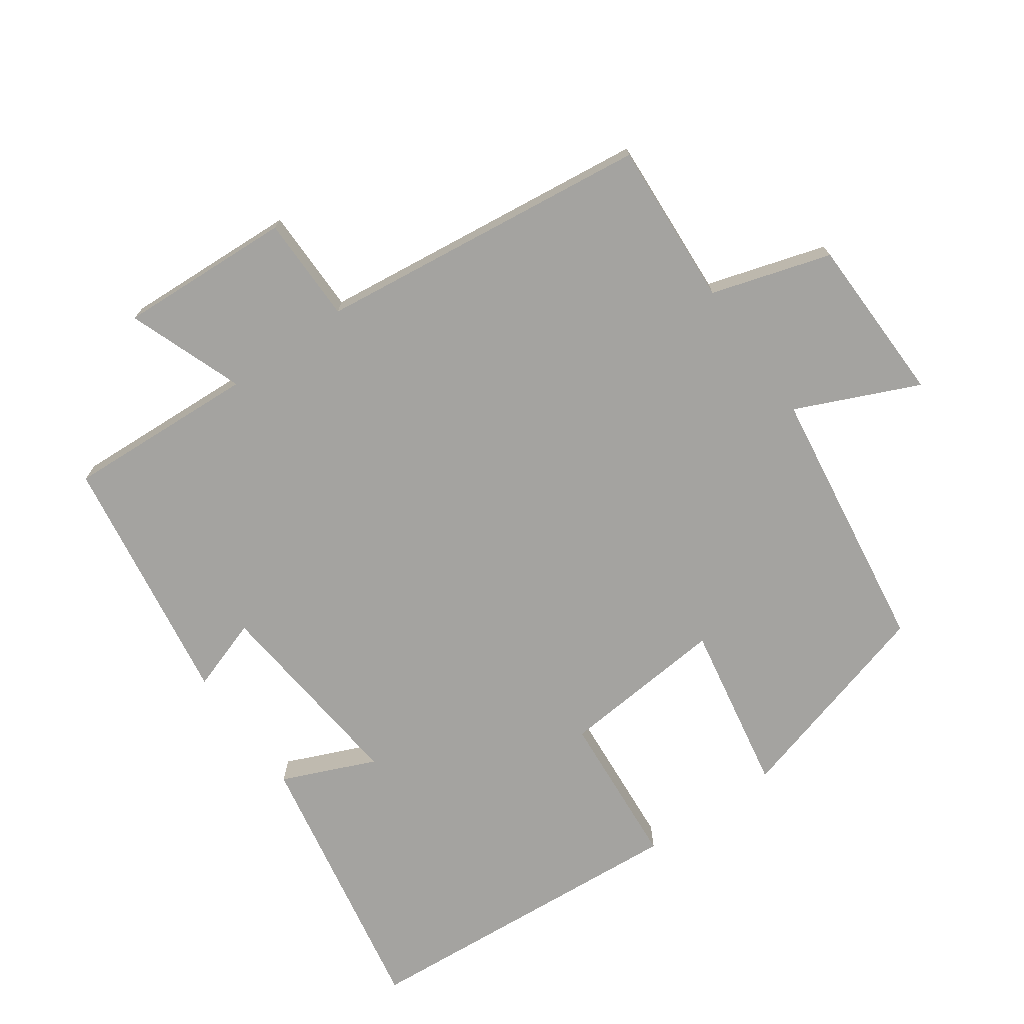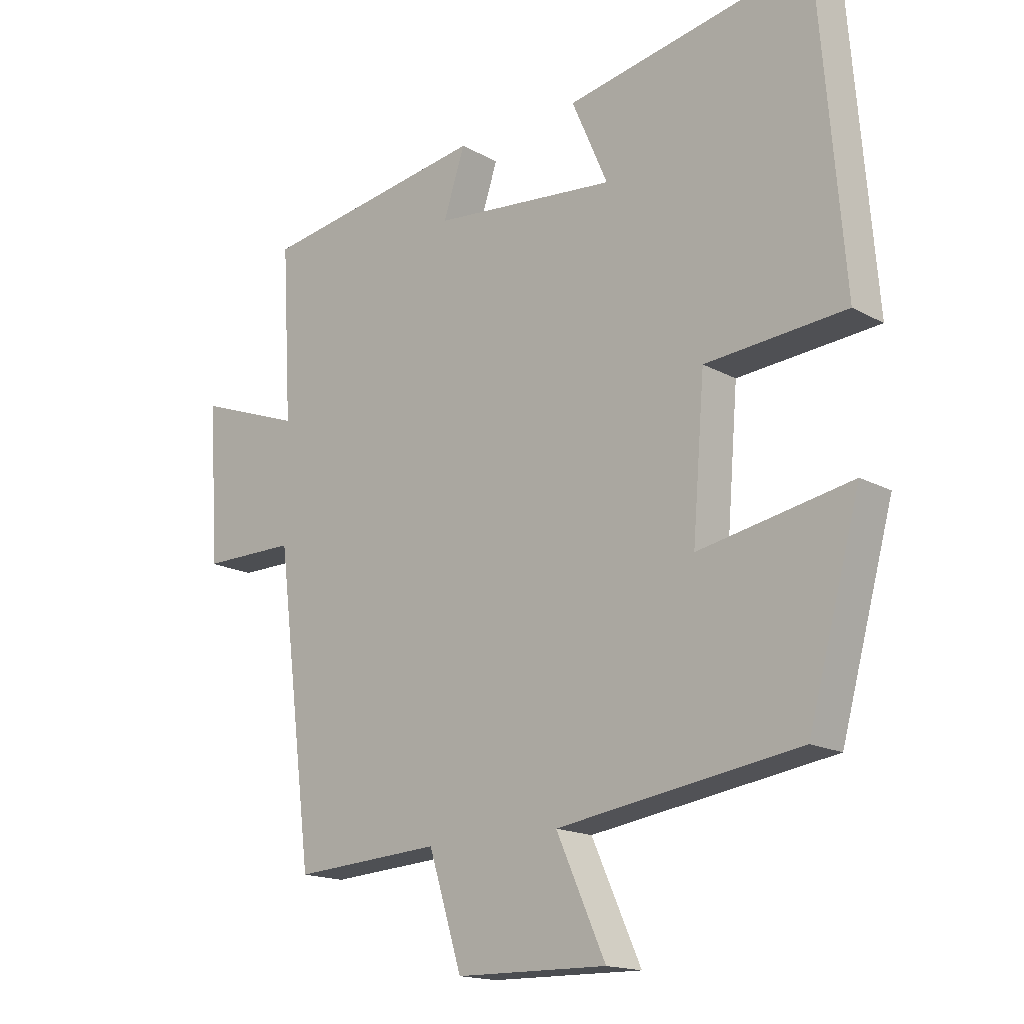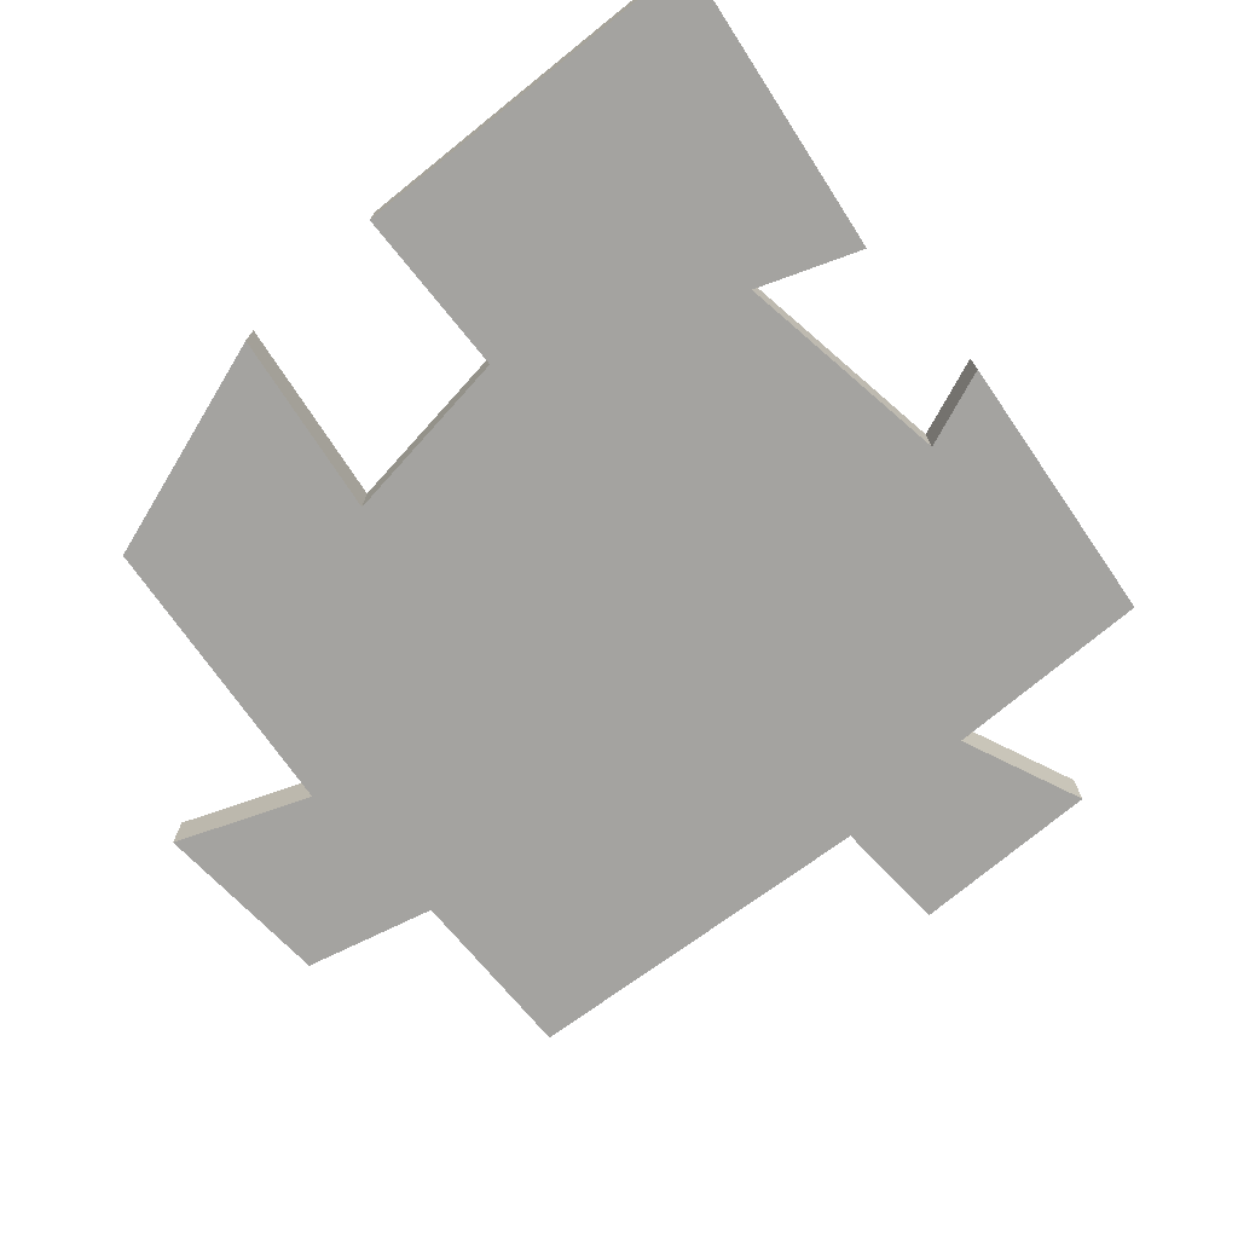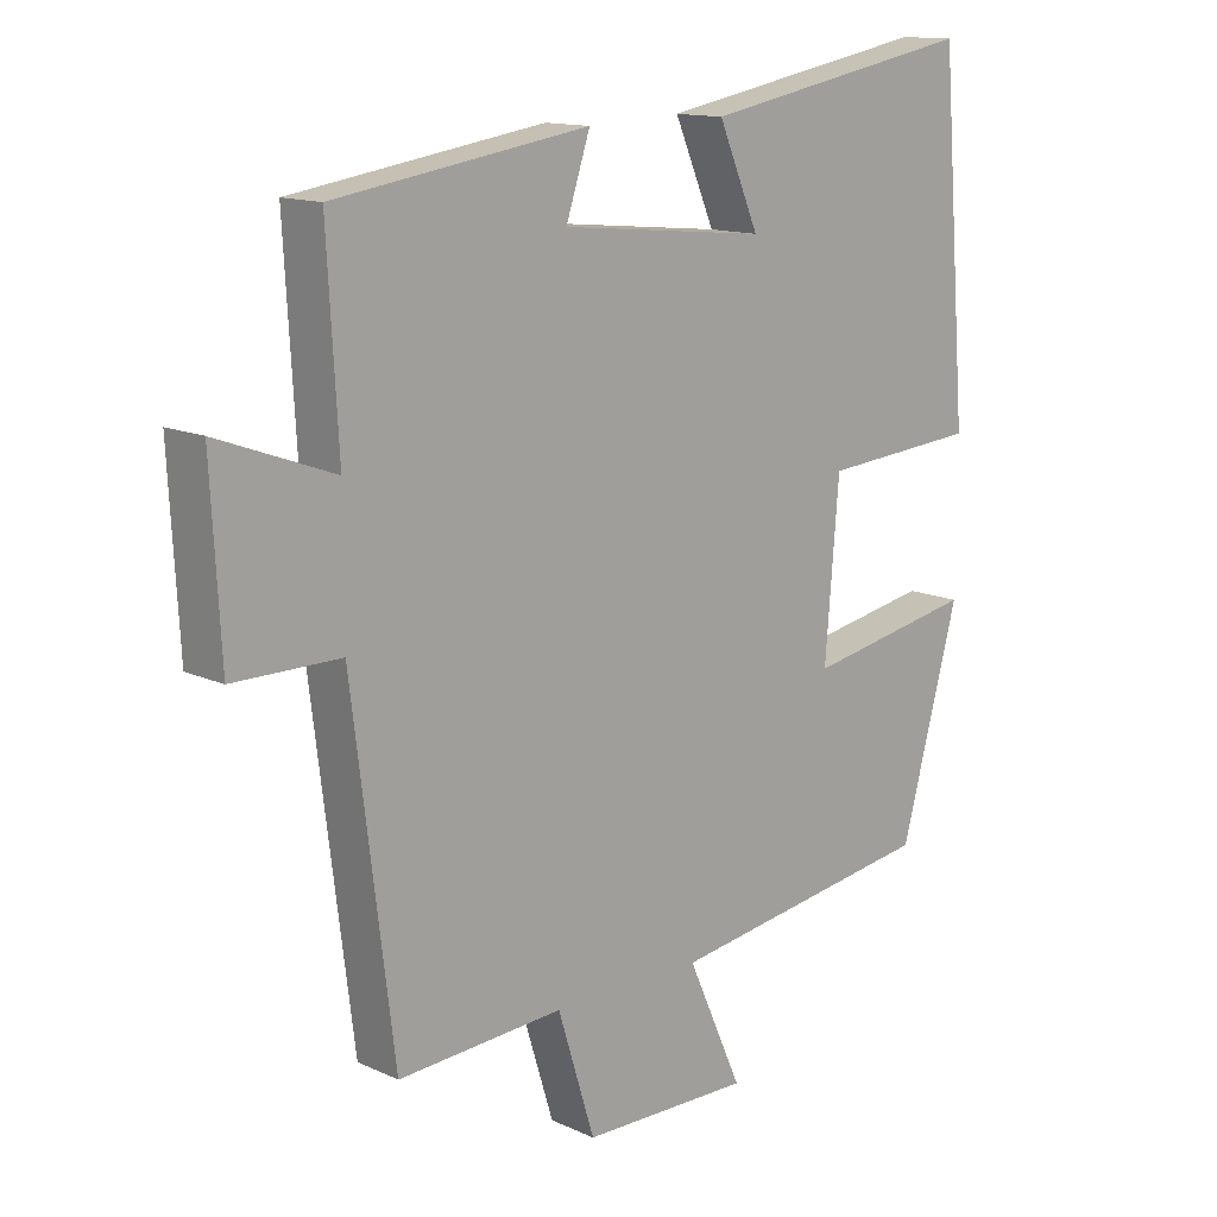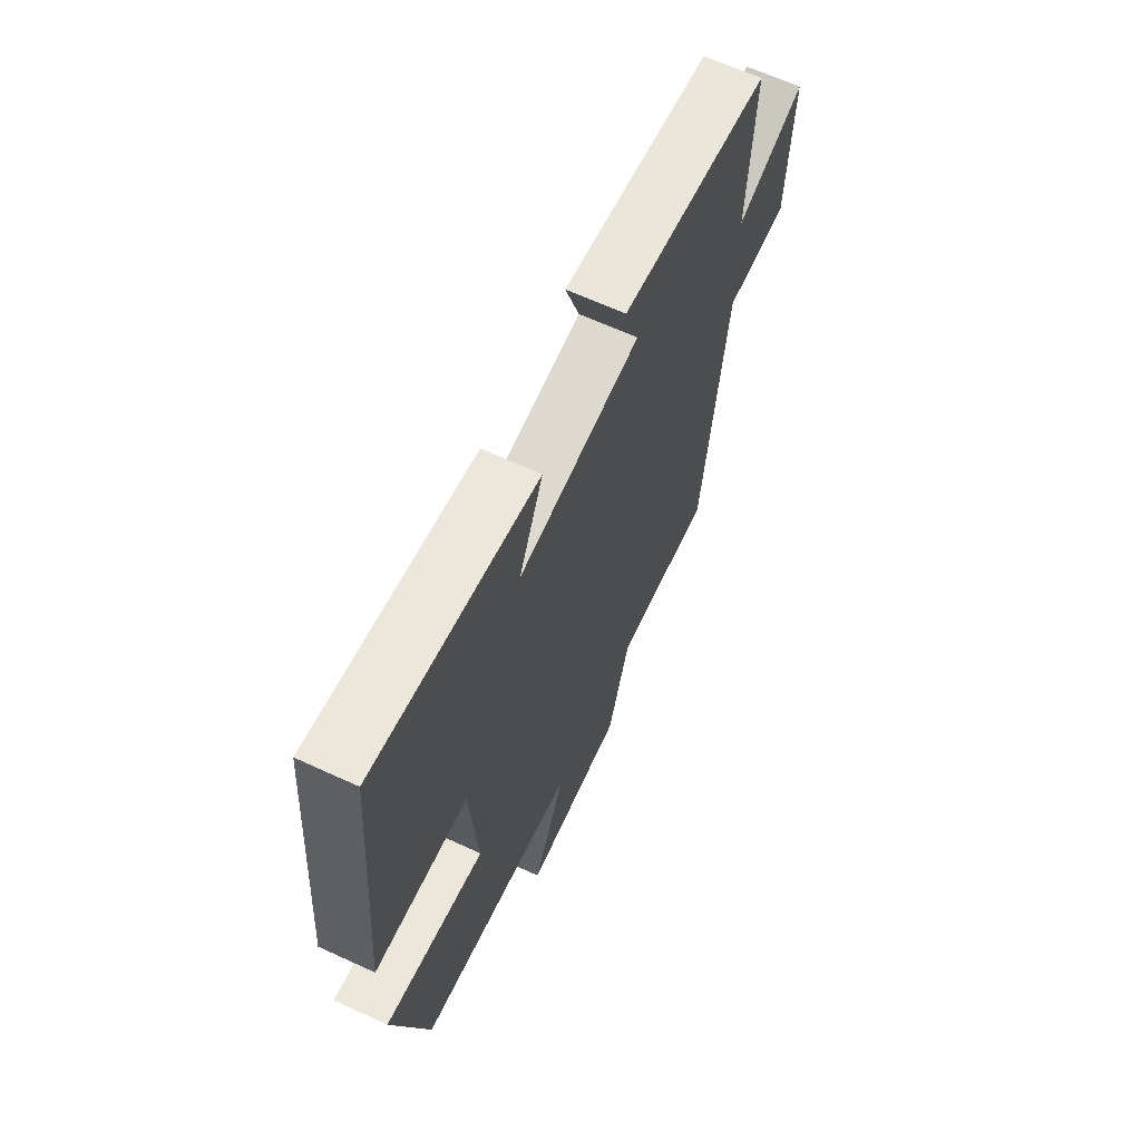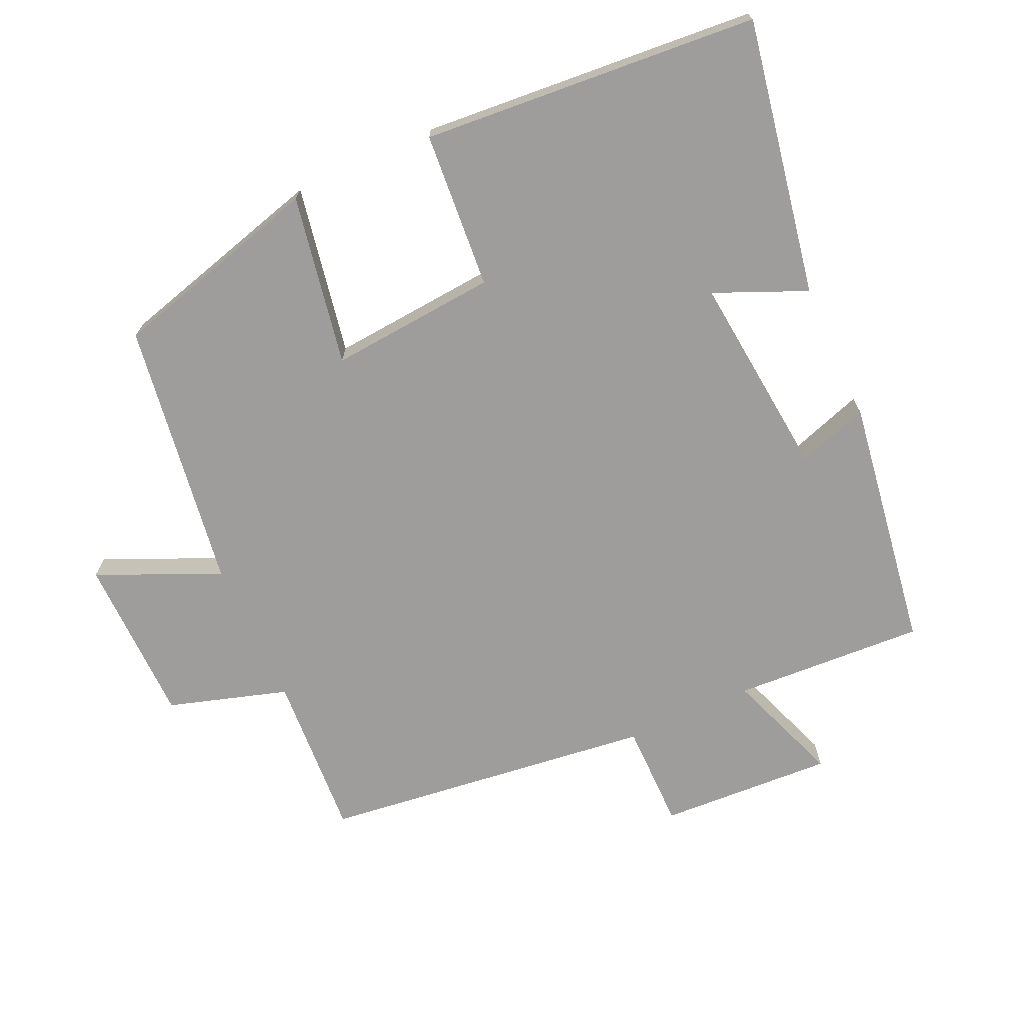
<metadata>
{"format":"obj","ext":"obj","renderer":"f3d","projection":"perspective","resolution":1024,"background":"white","views":[{"elev":-72.9,"azim":125.5,"up":"+Y"},{"elev":-16.5,"azim":-138.2,"up":"+Z"},{"elev":-73.0,"azim":-46.6,"up":"+Y"},{"elev":13.5,"azim":135.7,"up":"+Z"},{"elev":65.4,"azim":-65.2,"up":"+Z"},{"elev":-70.7,"azim":-65.4,"up":"+Y"}]}
</metadata>
<code>
v -0.415 0.07 -0.442
v -0.5 0.07 -0.132
v -0.252 0.07 -0.178
v -0.272 0.07 0.066
v -0.5 0.07 0.084
v -0.46 0.07 0.575
v -0.059 0.07 0.5
v -0.118 0.07 0.364
v 0.182 0.07 0.394
v 0.147 0.07 0.5
v 0.516 0.07 0.443
v 0.5 0.07 0.164
v 0.669 0.07 0.226
v 0.655 0.07 -0.028
v 0.5 0.07 -0.028
v 0.439 0.07 -0.515
v 0.198 0.07 -0.5
v 0.144 0.07 -0.674
v -0.102 0.07 -0.678
v -0.022 0.07 -0.5
v -0.415 0 -0.442
v -0.5 0 -0.132
v -0.252 0 -0.178
v -0.272 0 0.066
v -0.5 0 0.084
v -0.46 0 0.575
v -0.059 0 0.5
v -0.118 0 0.364
v 0.182 0 0.394
v 0.147 0 0.5
v 0.516 0 0.443
v 0.5 0 0.164
v 0.669 0 0.226
v 0.655 0 -0.028
v 0.5 0 -0.028
v 0.439 0 -0.515
v 0.198 0 -0.5
v 0.144 0 -0.674
v -0.102 0 -0.678
v -0.022 0 -0.5
f 17 18 19 20
f 1 2 3
f 20 1 3
f 17 20 3
f 17 3 4
f 16 17 4
f 15 16 4
f 12 13 14 15
f 12 15 4
f 9 10 11 12
f 12 4 5
f 9 12 5
f 8 9 5
f 5 6 7 8
f 40 39 38 37
f 23 22 21
f 23 21 40
f 23 40 37
f 24 23 37
f 24 37 36
f 24 36 35
f 35 34 33 32
f 24 35 32
f 32 31 30 29
f 25 24 32
f 25 32 29
f 25 29 28
f 28 27 26 25
f 1 21 22 2
f 2 22 23 3
f 3 23 24 4
f 4 24 25 5
f 5 25 26 6
f 6 26 27 7
f 7 27 28 8
f 8 28 29 9
f 9 29 30 10
f 10 30 31 11
f 11 31 32 12
f 12 32 33 13
f 13 33 34 14
f 14 34 35 15
f 15 35 36 16
f 16 36 37 17
f 17 37 38 18
f 18 38 39 19
f 19 39 40 20
f 20 40 21 1

</code>
